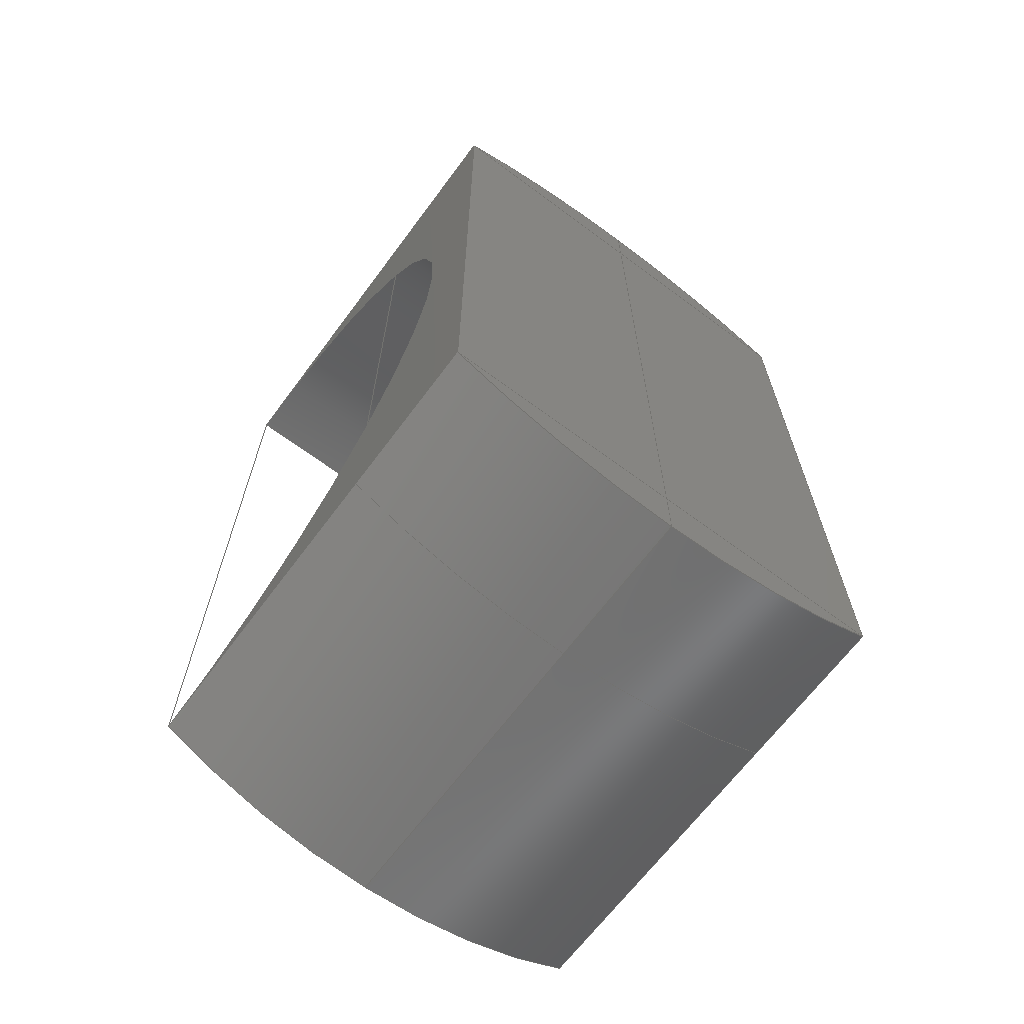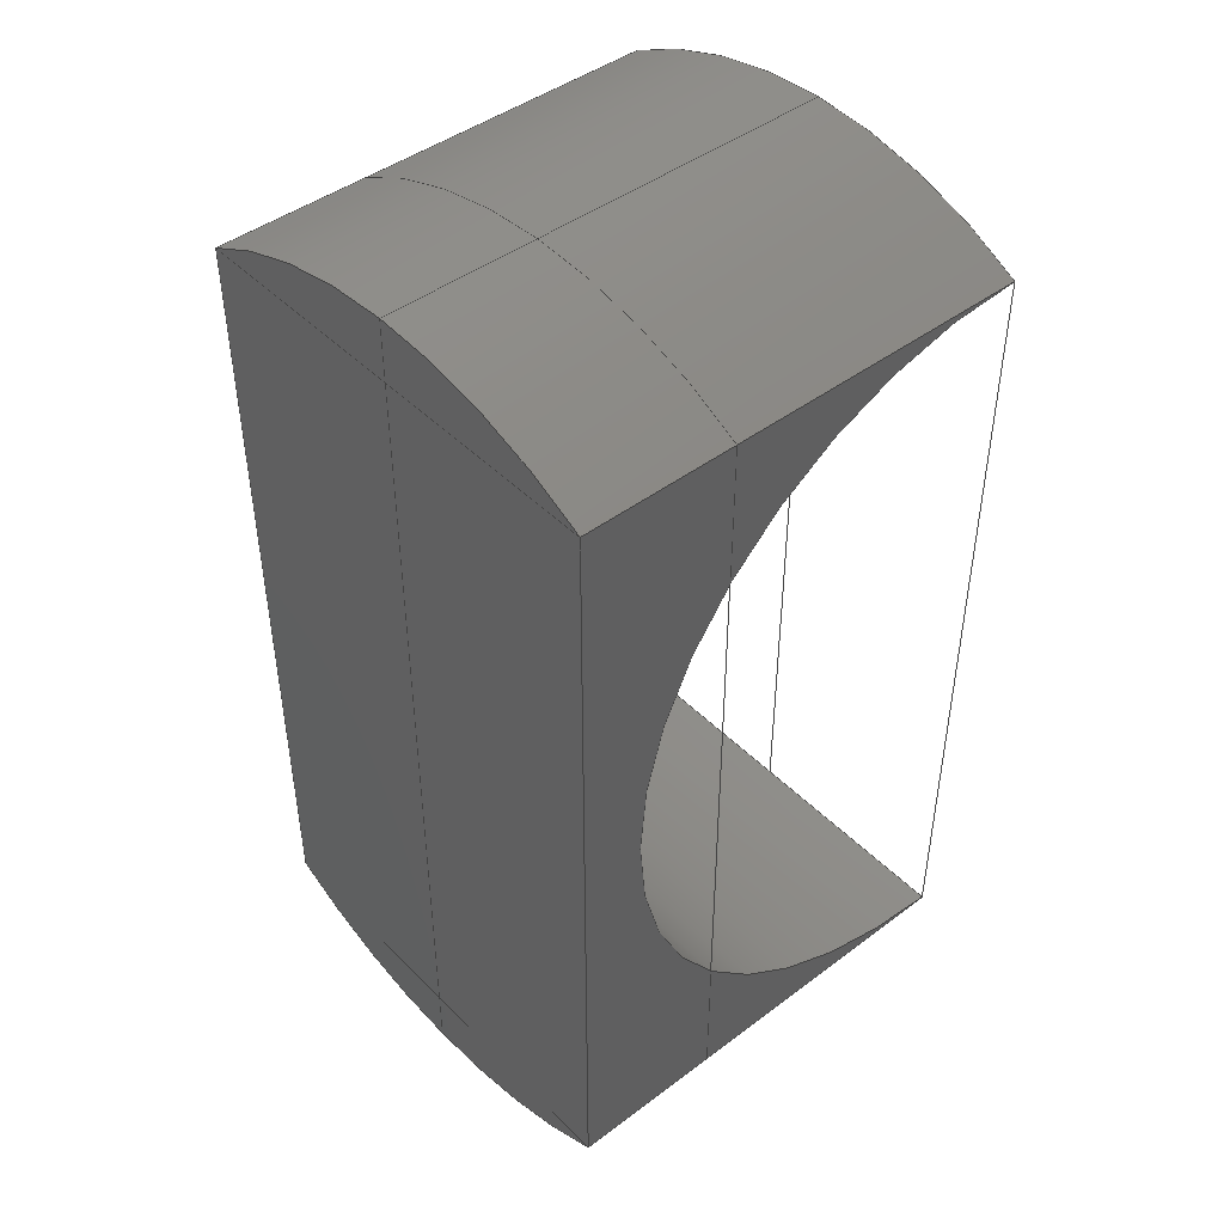
<metadata>
{"format":"iges","ext":"iges","renderer":"f3d","projection":"perspective","resolution":1024,"background":"white","views":[{"elev":-66.7,"azim":53.3,"up":"+Y"},{"elev":44.9,"azim":139.0,"up":"+Y"}]}
</metadata>
<code>

,,31HOpen CASCADE IGES processor 7,13HFilename.iges,
16HOpen CASCADE 7,31HOpen CASCADE IGES processor 7,32,308,15,308,15,
,1,2,2HMM,1,0.01,15H2.025e+07,0.001372,16.26,4HAnol,
12H*******EmOne,11,0,15H2.025e+07,;
     110       1       0       0       0       0       0       000000000
     110       0       0       2       0                               0
     110       3       0       0       0       0       0       000000000
     110       0       0       2       0                               0
     110       5       0       0       0       0       0       000000000
     110       0       0       2       0                               0
     110       7       0       0       0       0       0       000000000
     110       0       0       2       0                               0
     100       9       0       0       0       0      11       000000000
     100       0       0       2       0                               0
     124      11       0       0       0       0       0       000000000
     124       0       0       1       0                               0
     110      12       0       0       0       0       0       000000000
     110       0       0       2       0                               0
     110      14       0       0       0       0       0       000000000
     110       0       0       1       0                               0
     110      15       0       0       0       0       0       000000000
     110       0       0       2       0                               0
     100      17       0       0       0       0      21       000000000
     100       0       0       2       0                               0
     124      19       0       0       0       0       0       000000000
     124       0       0       1       0                               0
     110      20       0       0       0       0       0       000000000
     110       0       0       1       0                               0
     110      21       0       0       0       0       0       000000000
     110       0       0       2       0                               0
     110      23       0       0       0       0       0       000000000
     110       0       0       1       0                               0
     110      24       0       0       0       0       0       000000000
     110       0       0       2       0                               0
     110      26       0       0       0       0       0       000000000
     110       0       0       2       0                               0
     100      28       0       0       0       0      35       000000000
     100       0       0       2       0                               0
     124      30       0       0       0       0       0       000000000
     124       0       0       1       0                               0
     110      31       0       0       0       0       0       000000000
     110       0       0       2       0                               0
     100      33       0       0       0       0      41       000000000
     100       0       0       2       0                               0
     124      35       0       0       0       0       0       000000000
     124       0       0       1       0                               0
     402      36       0       0       0       0       0       000000000
     402       0       0       1       1                               0
     144      37       0       0       0       0       0       000020000
     144       0       0       1       0                               0
     108      38       0       0       0       0       0       000010000
     108       0       0       2       0                               0
     142      40       0       0       0       0       0       000010500
     142       0       0       1       0                               0
     102      41       0       0       0       0       0       000010000
     102       0       0       1       0                               0
     110      42       0       0       0       0       0       000010000
     110       0       0       1       0                               0
     100      43       0       0       0       0      57       000010000
     100       0       0       1       0                               0
     124      44       0       0       0       0       0       000000000
     124       0       0       3       0                               0
     110      47       0       0       0       0       0       000010000
     110       0       0       1       0                               0
     110      48       0       0       0       0       0       000010000
     110       0       0       1       0                               0
     144      49       0       0       0       0       0       000020000
     144       0       0       1       0                               0
     108      50       0       0       0       0       0       000010000
     108       0       0       2       0                               0
     142      52       0       0       0       0       0       000010500
     142       0       0       1       0                               0
     102      53       0       0       0       0       0       000010000
     102       0       0       1       0                               0
     110      54       0       0       0       0       0       000010000
     110       0       0       2       0                               0
     110      56       0       0       0       0       0       000010000
     110       0       0       2       0                               0
     110      58       0       0       0       0       0       000010000
     110       0       0       1       0                               0
     110      59       0       0       0       0       0       000010000
     110       0       0       1       0                               0
     144      60       0       0       0       0       0       000020000
     144       0       0       1       0                               0
     108      61       0       0       0       0       0       000010000
     108       0       0       2       0                               0
     142      63       0       0       0       0       0       000010500
     142       0       0       1       0                               0
     102      64       0       0       0       0       0       000010000
     102       0       0       1       0                               0
     100      65       0       0       0       0      89       000010000
     100       0       0       2       0                               0
     124      67       0       0       0       0       0       000000000
     124       0       0       2       0                               0
     100      69       0       0       0       0      93       000010000
     100       0       0       2       0                               0
     124      71       0       0       0       0       0       000000000
     124       0       0       2       0                               0
     110      73       0       0       0       0       0       000010000
     110       0       0       2       0                               0
     144      75       0       0       0       0       0       000020000
     144       0       0       1       0                               0
     120      76       0       0       0       0     101       000010000
     120       0       0       1       0                               0
     124      77       0       0       0       0       0       000000000
     124       0       0       1       0                               0
     110      78       0       0       0       0       0       000010000
     110       0       0       1       0                               0
     110      79       0       0       0       0       0       000010000
     110       0       0       1       0                               0
     142      80       0       0       0       0       0       000010500
     142       0       0       1       0                               0
     102      81       0       0       0       0       0       000010000
     102       0       0       1       0                               0
     110      82       0       0       0       0       0       000010000
     110       0       0       2       0                               0
     110      84       0       0       0       0       0       000010000
     110       0       0       1       0                               0
     110      85       0       0       0       0       0       000010000
     110       0       0       1       0                               0
     110      86       0       0       0       0       0       000010000
     110       0       0       1       0                               0
     102      87       0       0       0       0       0       000010000
     102       0       0       1       0                               0
     100      88       0       0       0       0     123       000010000
     100       0       0       2       0                               0
     124      90       0       0       0       0       0       000000000
     124       0       0       2       0                               0
     110      92       0       0       0       0       0       000010000
     110       0       0       1       0                               0
     100      93       0       0       0       0     129       000010000
     100       0       0       2       0                               0
     124      95       0       0       0       0       0       000000000
     124       0       0       1       0                               0
     110      96       0       0       0       0       0       000010000
     110       0       0       2       0                               0
     144      98       0       0       0       0       0       000020000
     144       0       0       1       0                               0
     108      99       0       0       0       0       0       000010000
     108       0       0       2       0                               0
     142     101       0       0       0       0       0       000010500
     142       0       0       1       0                               0
     102     102       0       0       0       0       0       000010000
     102       0       0       1       0                               0
     100     103       0       0       0       0     143       000010000
     100       0       0       2       0                               0
     124     105       0       0       0       0       0       000000000
     124       0       0       1       0                               0
     110     106       0       0       0       0       0       000010000
     110       0       0       2       0                               0
     100     108       0       0       0       0     149       000010000
     100       0       0       2       0                               0
     124     110       0       0       0       0       0       000000000
     124       0       0       1       0                               0
     144     111       0       0       0       0       0       000020000
     144       0       0       1       0                               0
     122     112       0       0       0       0       0       000010000
     122       0       0       1       0                               0
     100     113       0       0       0       0     157       000010000
     100       0       0       1       0                               0
     124     114       0       0       0       0       0       000000000
     124       0       0       3       0                               0
     142     117       0       0       0       0       0       000010500
     142       0       0       1       0                               0
     102     118       0       0       0       0       0       000010000
     102       0       0       1       0                               0
     110     119       0       0       0       0       0       000010000
     110       0       0       1       0                               0
     110     120       0       0       0       0       0       000010000
     110       0       0       1       0                               0
     110     121       0       0       0       0       0       000010000
     110       0       0       1       0                               0
     110     122       0       0       0       0       0       000010000
     110       0       0       1       0                               0
     102     123       0       0       0       0       0       000010000
     102       0       0       1       0                               0
     100     124       0       0       0       0     175       000010000
     100       0       0       2       0                               0
     124     126       0       0       0       0       0       000000000
     124       0       0       3       0                               0
     110     129       0       0       0       0       0       000010000
     110       0       0       1       0                               0
     100     130       0       0       0       0     181       000010000
     100       0       0       1       0                               0
     124     131       0       0       0       0       0       000000000
     124       0       0       3       0                               0
     110     134       0       0       0       0       0       000010000
     110       0       0       2       0                               0
     144     136       0       0       0       0       0       000020000
     144       0       0       1       0                               0
     108     137       0       0       0       0       0       000010000
     108       0       0       2       0                               0
     142     139       0       0       0       0       0       000010500
     142       0       0       1       0                               0
     102     140       0       0       0       0       0       000010000
     102       0       0       1       0                               0
     100     141       0       0       0       0     195       000010000
     100       0       0       2       0                               0
     124     143       0       0       0       0       0       000000000
     124       0       0       1       0                               0
     110     144       0       0       0       0       0       000010000
     110       0       0       1       0                               0
     100     145       0       0       0       0     201       000010000
     100       0       0       2       0                               0
     124     147       0       0       0       0       0       000000000
     124       0       0       1       0                               0
     144     148       0       0       0       0       0       000020000
     144       0       0       1       0                               0
     120     149       0       0       0       0     207       000010000
     120       0       0       1       0                               0
     124     150       0       0       0       0       0       000000000
     124       0       0       1       0                               0
     110     151       0       0       0       0       0       000010000
     110       0       0       1       0                               0
     110     152       0       0       0       0       0       000010000
     110       0       0       1       0                               0
     142     153       0       0       0       0       0       000010500
     142       0       0       1       0                               0
     102     154       0       0       0       0       0       000010000
     102       0       0       1       0                               0
     110     155       0       0       0       0       0       000010000
     110       0       0       2       0                               0
     110     157       0       0       0       0       0       000010000
     110       0       0       1       0                               0
     110     158       0       0       0       0       0       000010000
     110       0       0       1       0                               0
     110     159       0       0       0       0       0       000010000
     110       0       0       1       0                               0
     102     160       0       0       0       0       0       000010000
     102       0       0       1       0                               0
     100     161       0       0       0       0     229       000010000
     100       0       0       2       0                               0
     124     163       0       0       0       0       0       000000000
     124       0       0       1       0                               0
     110     164       0       0       0       0       0       000010000
     110       0       0       2       0                               0
     100     166       0       0       0       0     235       000010000
     100       0       0       2       0                               0
     124     168       0       0       0       0       0       000000000
     124       0       0       1       0                               0
     110     169       0       0       0       0       0       000010000
     110       0       0       1       0                               0
     144     170       0       0       0       0       0       000020000
     144       0       0       1       0                               0
     120     171       0       0       0       0     243       000010000
     120       0       0       1       0                               0
     124     172       0       0       0       0       0       000000000
     124       0       0       1       0                               0
     110     173       0       0       0       0       0       000010000
     110       0       0       1       0                               0
     110     174       0       0       0       0       0       000010000
     110       0       0       1       0                               0
     142     175       0       0       0       0       0       000010500
     142       0       0       1       0                               0
     102     176       0       0       0       0       0       000010000
     102       0       0       1       0                               0
     110     177       0       0       0       0       0       000010000
     110       0       0       2       0                               0
     110     179       0       0       0       0       0       000010000
     110       0       0       1       0                               0
     110     180       0       0       0       0       0       000010000
     110       0       0       1       0                               0
     110     181       0       0       0       0       0       000010000
     110       0       0       1       0                               0
     102     182       0       0       0       0       0       000010000
     102       0       0       1       0                               0
     100     183       0       0       0       0     265       000010000
     100       0       0       2       0                               0
     124     185       0       0       0       0       0       000000000
     124       0       0       2       0                               0
     110     187       0       0       0       0       0       000010000
     110       0       0       1       0                               0
     100     188       0       0       0       0     271       000010000
     100       0       0       2       0                               0
     124     190       0       0       0       0       0       000000000
     124       0       0       1       0                               0
     110     191       0       0       0       0       0       000010000
     110       0       0       2       0                               0
     144     193       0       0       0       0       0       000020000
     144       0       0       1       0                               0
     120     194       0       0       0       0     279       000010000
     120       0       0       1       0                               0
     124     195       0       0       0       0       0       000000000
     124       0       0       1       0                               0
     110     196       0       0       0       0       0       000010000
     110       0       0       1       0                               0
     110     197       0       0       0       0       0       000010000
     110       0       0       1       0                               0
     142     198       0       0       0       0       0       000010500
     142       0       0       1       0                               0
     102     199       0       0       0       0       0       000010000
     102       0       0       1       0                               0
     110     200       0       0       0       0       0       000010000
     110       0       0       2       0                               0
     110     202       0       0       0       0       0       000010000
     110       0       0       1       0                               0
     110     203       0       0       0       0       0       000010000
     110       0       0       1       0                               0
     110     204       0       0       0       0       0       000010000
     110       0       0       1       0                               0
     102     205       0       0       0       0       0       000010000
     102       0       0       1       0                               0
     100     206       0       0       0       0     301       000010000
     100       0       0       2       0                               0
     124     208       0       0       0       0       0       000000000
     124       0       0       2       0                               0
     110     210       0       0       0       0       0       000010000
     110       0       0       2       0                               0
     100     212       0       0       0       0     307       000010000
     100       0       0       2       0                               0
     124     214       0       0       0       0       0       000000000
     124       0       0       1       0                               0
     110     215       0       0       0       0       0       000010000
     110       0       0       2       0                               0
     144     217       0       0       0       0       0       000020000
     144       0       0       1       0                               0
     108     218       0       0       0       0       0       000010000
     108       0       0       2       0                               0
     142     220       0       0       0       0       0       000010500
     142       0       0       1       0                               0
     102     221       0       0       0       0       0       000010000
     102       0       0       1       0                               0
     110     222       0       0       0       0       0       000010000
     110       0       0       1       0                               0
     100     223       0       0       0       0     323       000010000
     100       0       0       2       0                               0
     124     225       0       0       0       0       0       000000000
     124       0       0       2       0                               0
     100     227       0       0       0       0     327       000010000
     100       0       0       2       0                               0
     124     229       0       0       0       0       0       000000000
     124       0       0       1       0                               0
     144     230       0       0       0       0       0       000020000
     144       0       0       1       0                               0
     108     231       0       0       0       0       0       000010000
     108       0       0       2       0                               0
     142     233       0       0       0       0       0       000010500
     142       0       0       1       0                               0
     102     234       0       0       0       0       0       000010000
     102       0       0       1       0                               0
     110     235       0       0       0       0       0       000010000
     110       0       0       2       0                               0
     110     237       0       0       0       0       0       000010000
     110       0       0       2       0                               0
     100     239       0       0       0       0     343       000010000
     100       0       0       2       0                               0
     124     241       0       0       0       0       0       000000000
     124       0       0       3       0                               0
     110     244       0       0       0       0       0       000010000
     110       0       0       1       0                               0
110,-5,15,0.003534,-5,12.99,           0000001
0.00102;                                                 0000001
110,-5,12.99,0.00102,-5,12.99,           0000003
-7.499;                                                    0000003
110,-5,12.99,7.501,-5,12.99,                0000005
0.00102;                                                 0000005
110,-5,-15,-0.001178,-5,-12.99,        0000007
-0.003061;                                                0000007
100,0,0,0,-0.001178,15,-7.503,         0000009
12.99;                                                    0000009
124,0,0,1,5,0,-1,0,0,1,0,0,0;                        0000011
110,-5,-12.99,-0.003061,-5,-12.99,        0000013
-7.503;                                                    0000013
110,5,12.99,-7.499,5,-12.99,-7.503;  0000015
110,-5,15,0.003534,-5,-15,          0000017
-0.001178;                                                0000017
100,0,0,0,7.497,12.99,-0.001178,          0000019
15;                                                    0000019
124,0,0,1,5,0,-1,0,0,1,0,0,0;                        0000021
110,5,12.99,7.501,5,-12.99,7.497;     0000023
110,-5,12.99,-7.499,-5,-12.99,             0000025
-7.503;                                                    0000025
110,-5,12.99,7.501,-5,-12.99,7.497;   0000027
110,5,15,0.003534,5,-15,            0000029
-0.001178;                                                0000029
110,10,15,0.003534,10,-15,          0000031
-0.001178;                                                0000031
100,0,0,0,0.003534,-15,7.501,          0000033
-12.99;                                                    0000033
124,0,0,1,5,0,-1,0,0,1,0,0,0;                        0000035
110,-5,-12.99,7.497,-5,-12.99,             0000037
-0.003061;                                                0000037
100,0,0,0,-7.499,-12.99,0.003534,         0000039
-15;                                                   0000039
124,0,0,1,5,0,-1,0,0,1,0,0,0;                        0000041
402,12,45,63,79,97,133,151,185,203,239,275,311,329;              0000043
144,47,1,0,49;                                                   0000045
108,-2.802e-16,-0.0001571,1,7.499,0,  0000047
4.626,-0.001178,7.499,0;                     0000047
142,0,47,0,51,2;                                                 0000049
102,4,53,55,59,61;                                               0000051
110,10,12.99,7.501,-5,12.99,7.501;     0000053
100,0,0,0,12.99,0,-12.99,7.105e-15;      0000055
124,1.367e-16,1,0,-5,1,-1.367e-16,      0000057
0.0001571,-0.001178,0.0001571,-2.148e-20, 0000057
-1,7.499;                                        0000057
110,-5,-12.99,7.497,10,-12.99,7.497; 0000059
110,10,-12.99,7.497,10,12.99,7.501;   0000061
144,65,1,0,67;                                                   0000063
108,1,6.133e-17,4.747e-17,10,0,10,1.603e-07,  0000065
-0.00102,0;                                             0000065
142,0,65,0,69,2;                                                 0000067
102,4,71,73,75,77;                                               0000069
110,10,-12.99,7.497,10,-12.99,             0000071
-7.503;                                                    0000071
110,10,-12.99,-7.503,10,12.99,             0000073
-7.499;                                                    0000073
110,10,12.99,-7.499,10,12.99,7.501;   0000075
110,10,12.99,7.501,10,-12.99,7.497;   0000077
144,81,1,0,83;                                                   0000079
108,1,-2.662e-19,-3.871e-17,10,0,10,-13.88, 0000081
-0.002503,0;                                             0000081
142,0,81,0,85,2;                                                 0000083
102,3,87,91,95;                                                  0000085
100,0,0,0,7.497,12.99,-0.001178,          0000087
15;                                                    0000087
124,0,0,1,10,0,-1,0,3.154e-13,1,0,0,             0000089
-9.137e-14;                                                0000089
100,0,0,0,-0.001178,15,-7.503,         0000091
12.99;                                                    0000091
124,0,0,1,10,0,-1,0,3.154e-13,1,0,0,             0000093
-9.137e-14;                                                0000093
110,10,-12.99,-7.503,10,-12.99,            0000095
7.497;                                                     0000095
144,99,1,0,107;                                                  0000097
120,103,105,7.331,7.854;                             0000099
124,0,0,-1,-5,0,1,0,0,1,0,-0,0;                      0000101
110,0,0,1,0,0,0;                                           0000103
110,15,0,-15,15,0,0;                                       0000105
142,0,99,109,119,3;                                              0000107
102,4,111,113,115,117;                                           0000109
110,2.325e-17,7.854,0,1.551e-17,7.331,  0000111
0;                                                              0000111
110,-2.22e-16,7.331,0,1,7.331,0;           0000113
110,1,7.331,0,1,7.854,0;                         0000115
110,1,7.854,0,-2.22e-16,7.854,0;           0000117
102,4,121,125,127,131;                                           0000119
100,0,0,0,-0.001178,-15,7.497,         0000121
-12.99;                                                   0000121
124,0,0,-1,10,0,1,0,3.154e-13,1,0,-0,            0000123
-9.137e-14;                                                0000123
110,10,-12.99,7.497,-5,-12.99,7.497; 0000125
100,0,0,0,7.497,12.99,-0.001178,          0000127
15;                                                    0000127
124,0,0,1,-5,0,-1,0,0,1,0,0,0;                       0000129
110,-5,-15,-0.001178,10,-15,        0000131
-0.001178;                                                0000131
144,135,1,0,137;                                                 0000133
108,-1,2.729e-14,-6.445e-16,5,0,-5,-13.81, 0000135
0.5744,0;                                                  0000135
142,0,135,0,139,2;                                               0000137
102,3,141,145,147;                                               0000139
100,0,0,0,-0.001178,-15,7.497,         0000141
-12.99;                                                   0000141
124,0,0,-1,-5,0,1,0,0,1,0,-0,0;                      0000143
110,-5,-12.99,7.497,-5,-12.99,             0000145
-7.503;                                                    0000145
100,0,0,0,-7.503,-12.99,-0.001178,        0000147
-15;                                                   0000147
124,0,0,-1,-5,0,1,0,0,1,0,-0,0;                      0000149
144,153,1,0,159;                                                 0000151
122,155,-5,12.99,-7.499;                           0000153
100,0,0,0,12.99,0,12.99,0;                      0000155
124,6.837e-17,-1,3.418e-17,-5,1,         0000157
6.837e-17,-0.0001571,0.001178,                0000157
0.0001571,3.419e-17,1,7.499;         0000157
142,0,153,161,171,3;                                             0000159
102,4,163,165,167,169;                                           0000161
110,0.5,0,0,1,0,0;                                          0000163
110,1,0,0,1,1,0;                                           0000165
110,1,1,0,0.5,1,0;                                          0000167
110,0.5,1,0,0.5,0,0;                                         0000169
102,4,173,177,179,183;                                           0000171
100,0,0,0,-12.99,-4.441e-15,12.99,        0000173
-3.553e-15;                                                0000173
124,1.367e-16,-1,-0,-5,1,1.367e-16,     0000175
-0.0001571,-0.001178,0.0001571,2.148e-20, 0000175
1,7.499;                                         0000175
110,-5,12.99,7.501,-5,12.99,-7.499;  0000177
100,0,0,0,12.99,0,-12.99,1.776e-15;        0000179
124,6.837e-17,1,-3.418e-17,-5,1,         0000181
-6.837e-17,0.0001571,0.001178,                0000181
0.0001571,-3.419e-17,-1,-7.501;      0000181
110,-5,-12.99,-7.503,-5,-12.99,            0000183
7.497;                                                     0000183
144,187,1,0,189;                                                 0000185
108,-1,-1.471e-14,-9.285e-17,5,0,-5,13.88, 0000187
0.001151,0;                                              0000187
142,0,187,0,191,2;                                               0000189
102,3,193,197,199;                                               0000191
100,0,0,0,0.003534,15,-7.499,          0000193
12.99;                                                    0000193
124,0,0,-1,-5,0,1,0,0,1,0,-0,0;                      0000195
110,-5,12.99,-7.499,-5,12.99,7.501;  0000197
100,0,0,0,7.501,12.99,0.003534,            0000199
15;                                                    0000199
124,0,0,-1,-5,0,1,0,0,1,0,-0,0;                      0000201
144,205,1,0,213;                                                 0000203
120,209,211,11,11.52;                           0000205
124,0,0,-1,-5,0,1,0,0,1,0,-0,0;                      0000207
110,0,0,1,0,0,0;                                           0000209
110,15,0,-15,15,0,0;                                       0000211
142,0,205,215,225,3;                                             0000213
102,4,217,219,221,223;                                           0000215
110,7.751e-17,11.52,0,6.976e-17,11,  0000217
0;                                                              0000217
110,-1.11e-16,11,0,1,11,0;         0000219
110,1,11,0,1,11.52,0;                       0000221
110,1,11.52,0,7.751e-17,11.52,0;          0000223
102,4,227,231,233,237;                                           0000225
100,0,0,0,7.501,12.99,0.003534,            0000227
15;                                                    0000227
124,0,0,-1,10,0,1,0,0,1,0,-0,0;                      0000229
110,10,15,0.003534,-5,15,           0000231
0.003534;                                                 0000231
100,0,0,0,0.003534,-15,7.501,          0000233
-12.99;                                                    0000233
124,0,0,1,-5,0,-1,0,0,1,0,0,0;                       0000235
110,-5,12.99,7.501,10,12.99,7.501;     0000237
144,241,1,0,249;                                                 0000239
120,245,247,10.47,11;                           0000241
124,0,0,-1,-5,0,1,0,0,1,0,-0,0;                      0000243
110,0,0,1,0,0,0;                                           0000245
110,15,0,-15,15,0,0;                                       0000247
142,0,241,251,261,3;                                             0000249
102,4,253,255,257,259;                                           0000251
110,6.976e-17,11,0,6.201e-17,10.47,  0000253
0;                                                              0000253
110,-1.11e-16,10.47,0,1,10.47,0;         0000255
110,1,10.47,0,1,11,0;                       0000257
110,1,11,0,-1.11e-16,11,0;         0000259
102,4,263,267,269,273;                                           0000261
100,0,0,0,0.003534,15,-7.499,          0000263
12.99;                                                    0000263
124,0,0,-1,10,0,1,0,-4.739e-12,1,0,-0,           0000265
-1.263e-12;                                                0000265
110,10,12.99,-7.499,-5,12.99,-7.499; 0000267
100,0,0,0,-7.499,-12.99,0.003534,         0000269
-15;                                                   0000269
124,0,0,1,-5,0,-1,0,0,1,0,0,0;                       0000271
110,-5,15,0.003534,10,15,           0000273
0.003534;                                                 0000273
144,277,1,0,285;                                                 0000275
120,281,283,7.854,8.378;                              0000277
124,0,0,-1,-5,0,1,0,0,1,0,-0,0;                      0000279
110,0,0,1,0,0,0;                                           0000281
110,15,0,-15,15,0,0;                                       0000283
142,0,277,287,297,3;                                             0000285
102,4,289,291,293,295;                                           0000287
110,3.101e-17,8.378,0,2.325e-17,7.854,   0000289
0;                                                              0000289
110,-2.22e-16,7.854,0,1,7.854,0;           0000291
110,1,7.854,0,1,8.378,0;                          0000293
110,1,8.378,0,-2.22e-16,8.378,0;             0000295
102,4,299,303,305,309;                                           0000297
100,0,0,0,-7.503,-12.99,-0.001178,        0000299
-15;                                                   0000299
124,0,0,-1,10,0,1,0,3.154e-13,1,0,-0,            0000301
-9.137e-14;                                                0000301
110,10,-15,-0.001178,-5,-15,        0000303
-0.001178;                                                0000303
100,0,0,0,-0.001178,15,-7.503,         0000305
12.99;                                                    0000305
124,0,0,1,-5,0,-1,0,0,1,0,0,0;                       0000307
110,-5,-12.99,-7.503,10,-12.99,            0000309
-7.503;                                                    0000309
144,313,1,0,315;                                                 0000311
108,1,-2.941e-14,-6.405e-17,10,0,10,13.88, 0000313
0.001858,0;                                              0000313
142,0,313,0,317,2;                                               0000315
102,3,319,321,325;                                               0000317
110,10,12.99,7.501,10,12.99,-7.499;   0000319
100,0,0,0,-7.499,-12.99,0.003534,         0000321
-15;                                                   0000321
124,0,0,1,10,0,-1,0,-4.739e-12,1,0,0,            0000323
-1.263e-12;                                                0000323
100,0,0,0,0.003534,-15,7.501,          0000325
-12.99;                                                    0000325
124,0,0,1,10,0,-1,0,0,1,0,0,0;                       0000327
144,331,1,0,333;                                                 0000329
108,2.802e-16,0.0001571,-1,7.501,0,  0000331
4.626,0.001178,-7.501,0;                     0000331
142,0,331,0,335,2;                                               0000333
102,4,337,339,341,345;                                           0000335
110,10,12.99,-7.499,10,-12.99,             0000337
-7.503;                                                    0000337
110,10,-12.99,-7.503,-5,-12.99,            0000339
-7.503;                                                    0000339
100,0,0,0,-12.99,1.776e-15,12.99,           0000341
-3.553e-15;                                                0000341
124,6.837e-17,-1,3.418e-17,-5,1,         0000343
6.837e-17,-0.0001571,0.001178,                0000343
0.0001571,3.419e-17,1,-7.501;        0000343
110,-5,12.99,-7.499,10,12.99,-7.499; 0000345
S      1G      4D    346P    244
</code>
